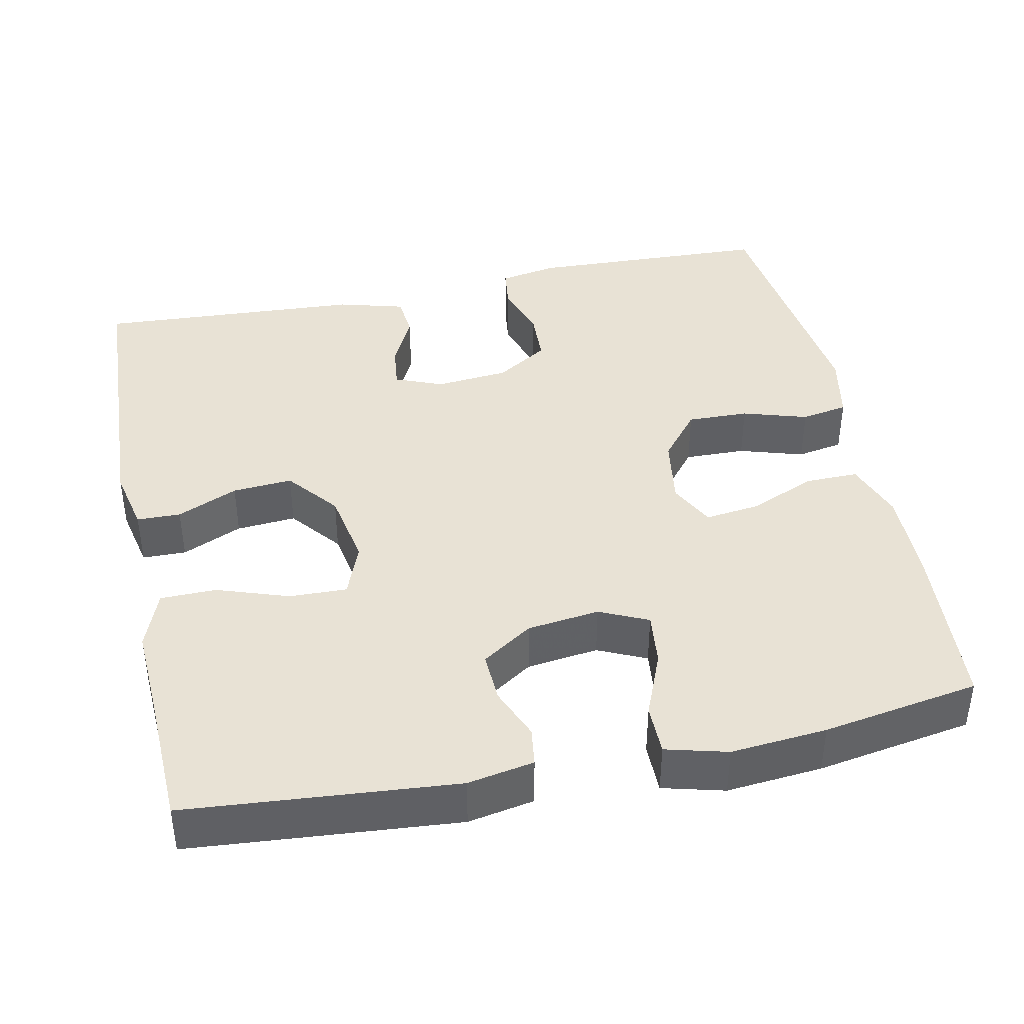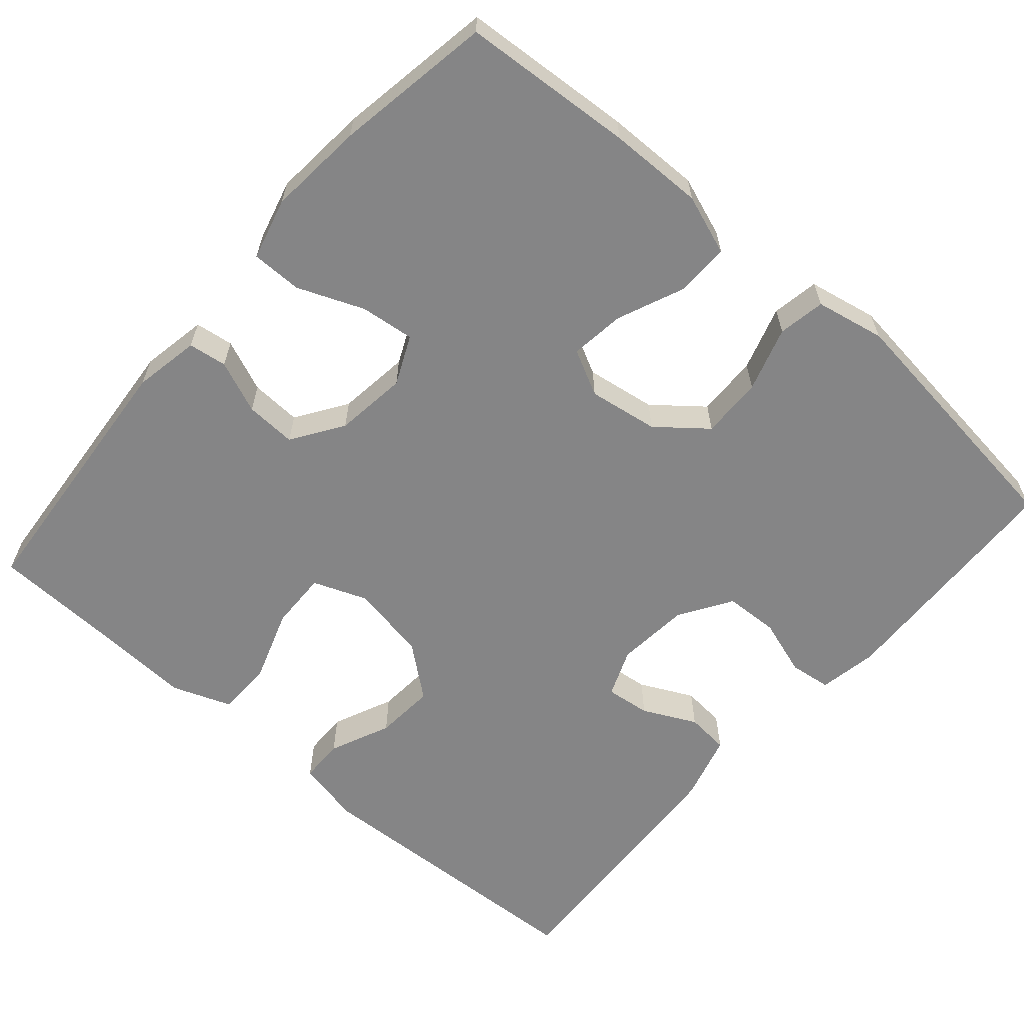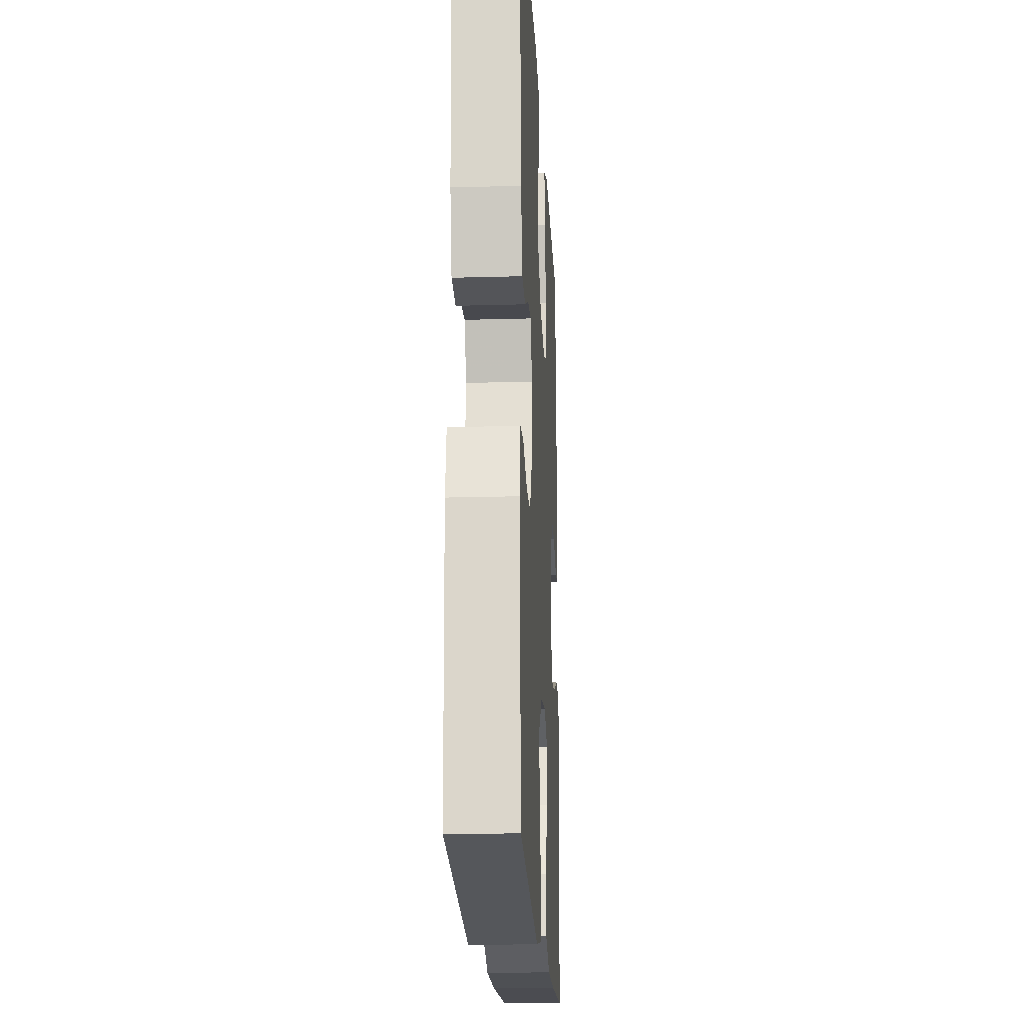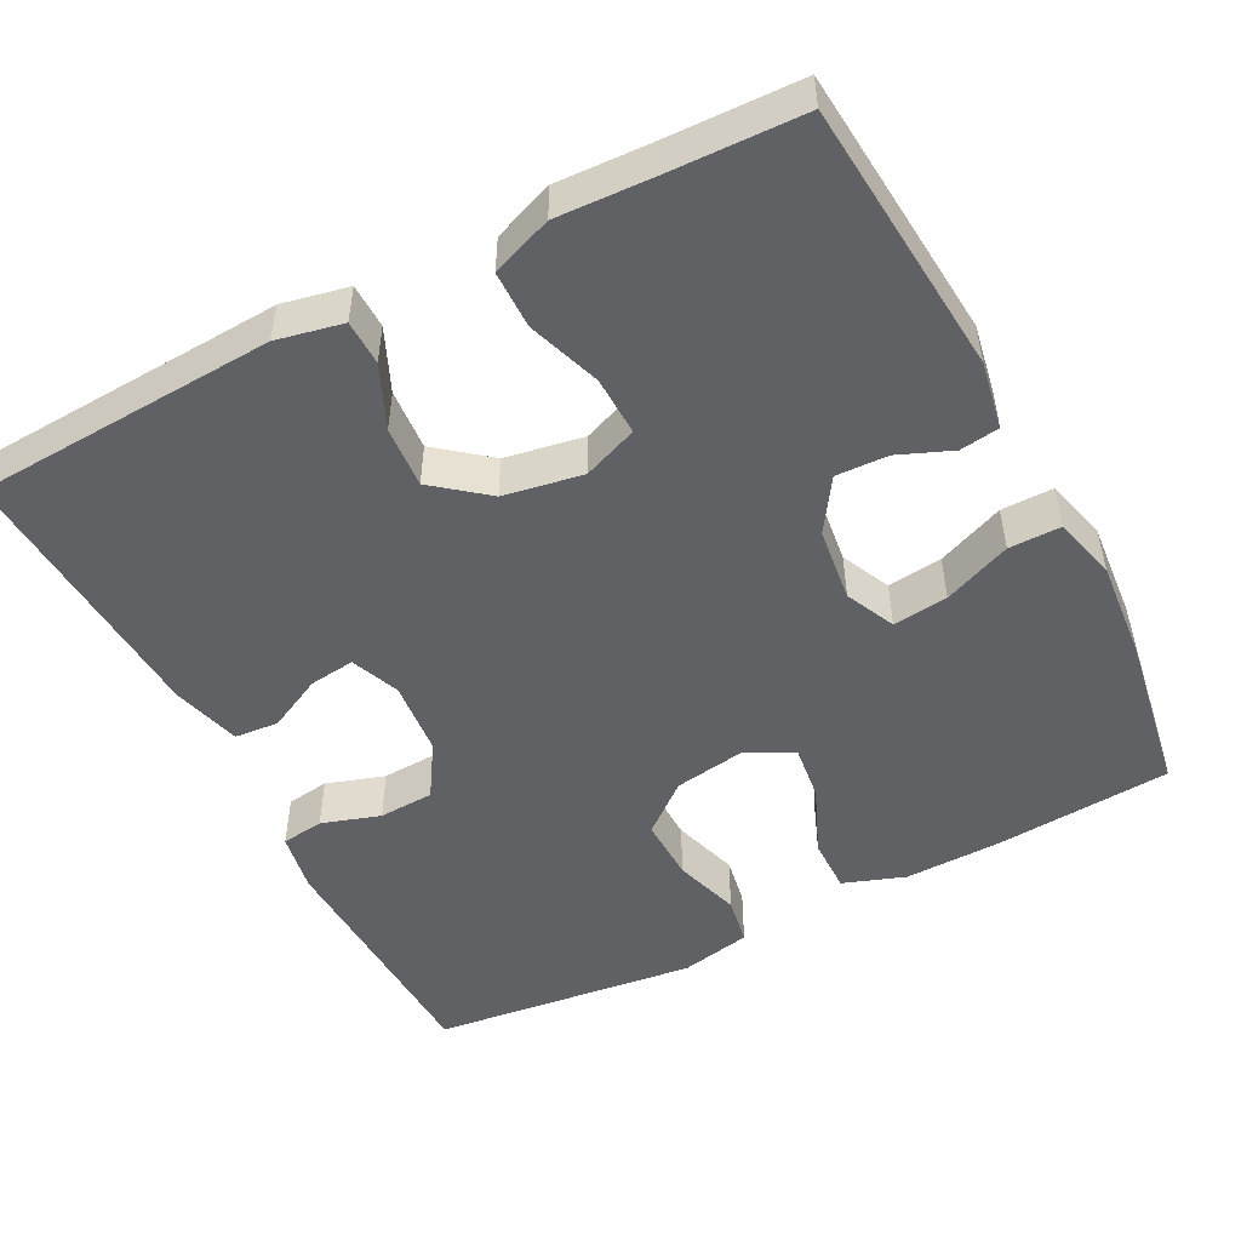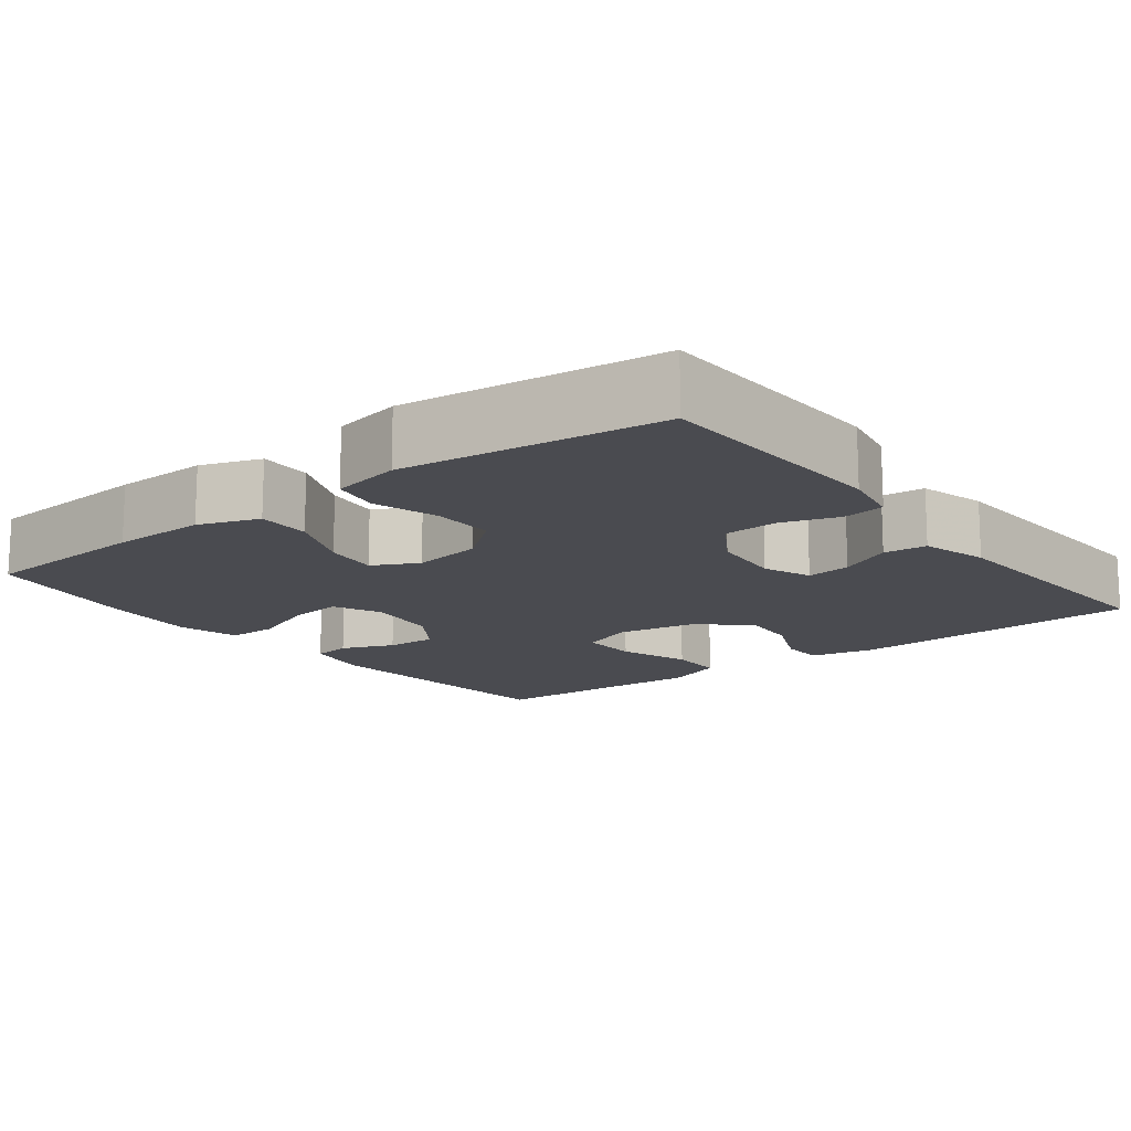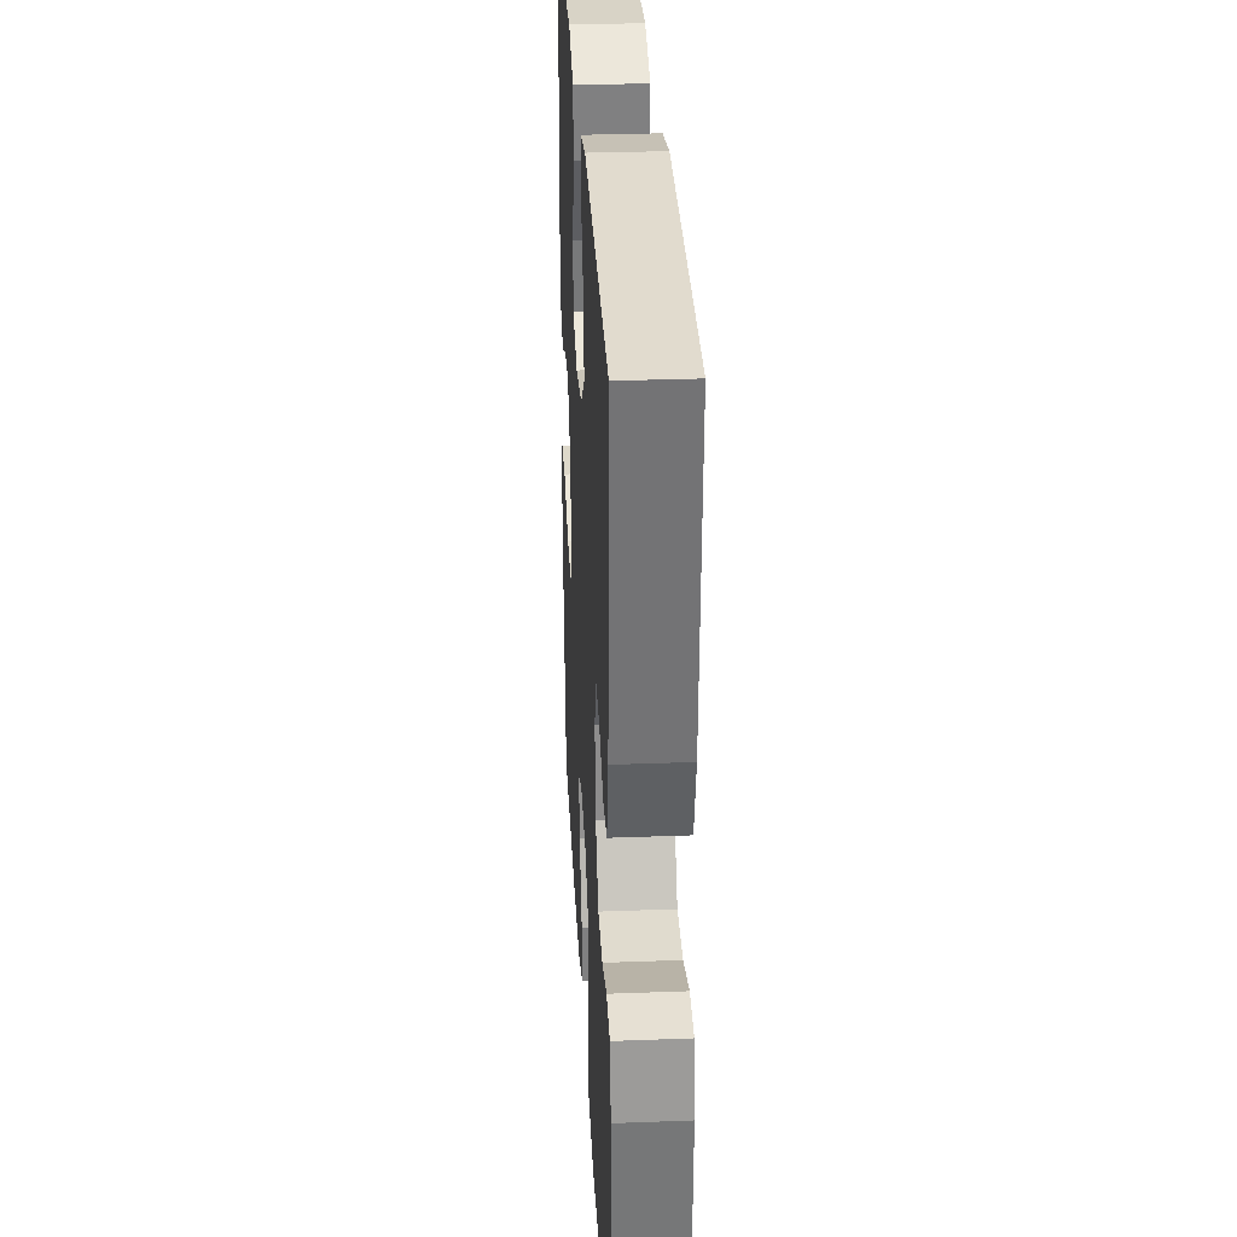
<metadata>
{"format":"obj","ext":"obj","renderer":"f3d","projection":"perspective","resolution":1024,"background":"white","views":[{"elev":40.8,"azim":78.2,"up":"+Y"},{"elev":-61.9,"azim":139.0,"up":"+Y"},{"elev":-19.6,"azim":-87.0,"up":"+Z"},{"elev":-50.0,"azim":27.6,"up":"+Y"},{"elev":-14.5,"azim":-142.4,"up":"+Y"},{"elev":31.0,"azim":-93.1,"up":"+Z"}]}
</metadata>
<code>
v 0.5 0.07 0.5
v 0.529 0.07 0.151
v 0.513 0.07 0.065
v 0.463 0.07 0.058
v 0.395 0.07 0.086
v 0.329 0.07 0.089
v 0.285 0.07 0.023
v 0.273 0.07 -0.071
v 0.302 0.07 -0.134
v 0.372 0.07 -0.126
v 0.458 0.07 -0.091
v 0.524 0.07 -0.091
v 0.545 0.07 -0.171
v 0.534 0.07 -0.296
v 0.5 0.07 -0.5
v 0.276 0.07 -0.516
v 0.153 0.07 -0.518
v 0.075 0.07 -0.49
v 0.076 0.07 -0.421
v 0.113 0.07 -0.334
v 0.122 0.07 -0.263
v 0.063 0.07 -0.233
v -0.028 0.07 -0.247
v -0.091 0.07 -0.298
v -0.089 0.07 -0.378
v -0.063 0.07 -0.462
v -0.074 0.07 -0.523
v -0.164 0.07 -0.541
v -0.5 0.07 -0.5
v -0.512 0.07 -0.184
v -0.498 0.07 -0.108
v -0.444 0.07 -0.101
v -0.37 0.07 -0.125
v -0.3 0.07 -0.122
v -0.257 0.07 -0.054
v -0.248 0.07 0.041
v -0.273 0.07 0.103
v -0.331 0.07 0.096
v -0.4 0.07 0.062
v -0.456 0.07 0.067
v -0.48 0.07 0.154
v -0.5 0.07 0.5
v -0.117 0.07 0.519
v -0.033 0.07 0.501
v -0.032 0.07 0.444
v -0.067 0.07 0.365
v -0.073 0.07 0.287
v -0.006 0.07 0.233
v 0.094 0.07 0.215
v 0.164 0.07 0.242
v 0.162 0.07 0.317
v 0.13 0.07 0.41
v 0.131 0.07 0.483
v 0.208 0.07 0.512
v 0.33 0.07 0.506
v 0.5 0 0.5
v 0.529 0 0.151
v 0.513 0 0.065
v 0.463 0 0.058
v 0.395 0 0.086
v 0.329 0 0.089
v 0.285 0 0.023
v 0.273 0 -0.071
v 0.302 0 -0.134
v 0.372 0 -0.126
v 0.458 0 -0.091
v 0.524 0 -0.091
v 0.545 0 -0.171
v 0.534 0 -0.296
v 0.5 0 -0.5
v 0.276 0 -0.516
v 0.153 0 -0.518
v 0.075 0 -0.49
v 0.076 0 -0.421
v 0.113 0 -0.334
v 0.122 0 -0.263
v 0.063 0 -0.233
v -0.028 0 -0.247
v -0.091 0 -0.298
v -0.089 0 -0.378
v -0.063 0 -0.462
v -0.074 0 -0.523
v -0.164 0 -0.541
v -0.5 0 -0.5
v -0.512 0 -0.184
v -0.498 0 -0.108
v -0.444 0 -0.101
v -0.37 0 -0.125
v -0.3 0 -0.122
v -0.257 0 -0.054
v -0.248 0 0.041
v -0.273 0 0.103
v -0.331 0 0.096
v -0.4 0 0.062
v -0.456 0 0.067
v -0.48 0 0.154
v -0.5 0 0.5
v -0.117 0 0.519
v -0.033 0 0.501
v -0.032 0 0.444
v -0.067 0 0.365
v -0.073 0 0.287
v -0.006 0 0.233
v 0.094 0 0.215
v 0.164 0 0.242
v 0.162 0 0.317
v 0.13 0 0.41
v 0.131 0 0.483
v 0.208 0 0.512
v 0.33 0 0.506
f 53 54 55
f 52 53 55
f 51 52 55
f 3 4 5
f 2 3 5
f 1 2 5
f 55 1 5
f 51 55 5
f 50 51 5
f 49 50 5 6
f 48 49 6 7
f 44 45 46
f 43 44 46
f 42 43 46
f 41 42 46
f 40 41 46
f 39 40 46
f 38 39 46
f 37 38 46 47
f 36 37 47 48
f 31 32 33
f 30 31 33
f 29 30 33
f 28 29 33
f 27 28 33
f 26 27 33
f 25 26 33
f 24 25 33 34
f 23 24 34 35
f 18 19 20
f 17 18 20
f 16 17 20
f 15 16 20
f 14 15 20
f 13 14 20
f 12 13 20
f 11 12 20
f 10 11 20
f 9 10 20 21
f 8 9 21 22
f 35 36 48
f 23 35 48
f 22 23 48
f 8 22 48
f 7 8 48
f 110 109 108
f 110 108 107
f 110 107 106
f 60 59 58
f 60 58 57
f 60 57 56
f 60 56 110
f 60 110 106
f 60 106 105
f 61 60 105 104
f 62 61 104 103
f 101 100 99
f 101 99 98
f 101 98 97
f 101 97 96
f 101 96 95
f 101 95 94
f 101 94 93
f 102 101 93 92
f 103 102 92 91
f 88 87 86
f 88 86 85
f 88 85 84
f 88 84 83
f 88 83 82
f 88 82 81
f 88 81 80
f 89 88 80 79
f 90 89 79 78
f 75 74 73
f 75 73 72
f 75 72 71
f 75 71 70
f 75 70 69
f 75 69 68
f 75 68 67
f 75 67 66
f 75 66 65
f 76 75 65 64
f 77 76 64 63
f 103 91 90
f 103 90 78
f 103 78 77
f 103 77 63
f 103 63 62
f 1 56 57 2
f 2 57 58 3
f 3 58 59 4
f 4 59 60 5
f 5 60 61 6
f 6 61 62 7
f 7 62 63 8
f 8 63 64 9
f 9 64 65 10
f 10 65 66 11
f 11 66 67 12
f 12 67 68 13
f 13 68 69 14
f 14 69 70 15
f 15 70 71 16
f 16 71 72 17
f 17 72 73 18
f 18 73 74 19
f 19 74 75 20
f 20 75 76 21
f 21 76 77 22
f 22 77 78 23
f 23 78 79 24
f 24 79 80 25
f 25 80 81 26
f 26 81 82 27
f 27 82 83 28
f 28 83 84 29
f 29 84 85 30
f 30 85 86 31
f 31 86 87 32
f 32 87 88 33
f 33 88 89 34
f 34 89 90 35
f 35 90 91 36
f 36 91 92 37
f 37 92 93 38
f 38 93 94 39
f 39 94 95 40
f 40 95 96 41
f 41 96 97 42
f 42 97 98 43
f 43 98 99 44
f 44 99 100 45
f 45 100 101 46
f 46 101 102 47
f 47 102 103 48
f 48 103 104 49
f 49 104 105 50
f 50 105 106 51
f 51 106 107 52
f 52 107 108 53
f 53 108 109 54
f 54 109 110 55
f 55 110 56 1

</code>
